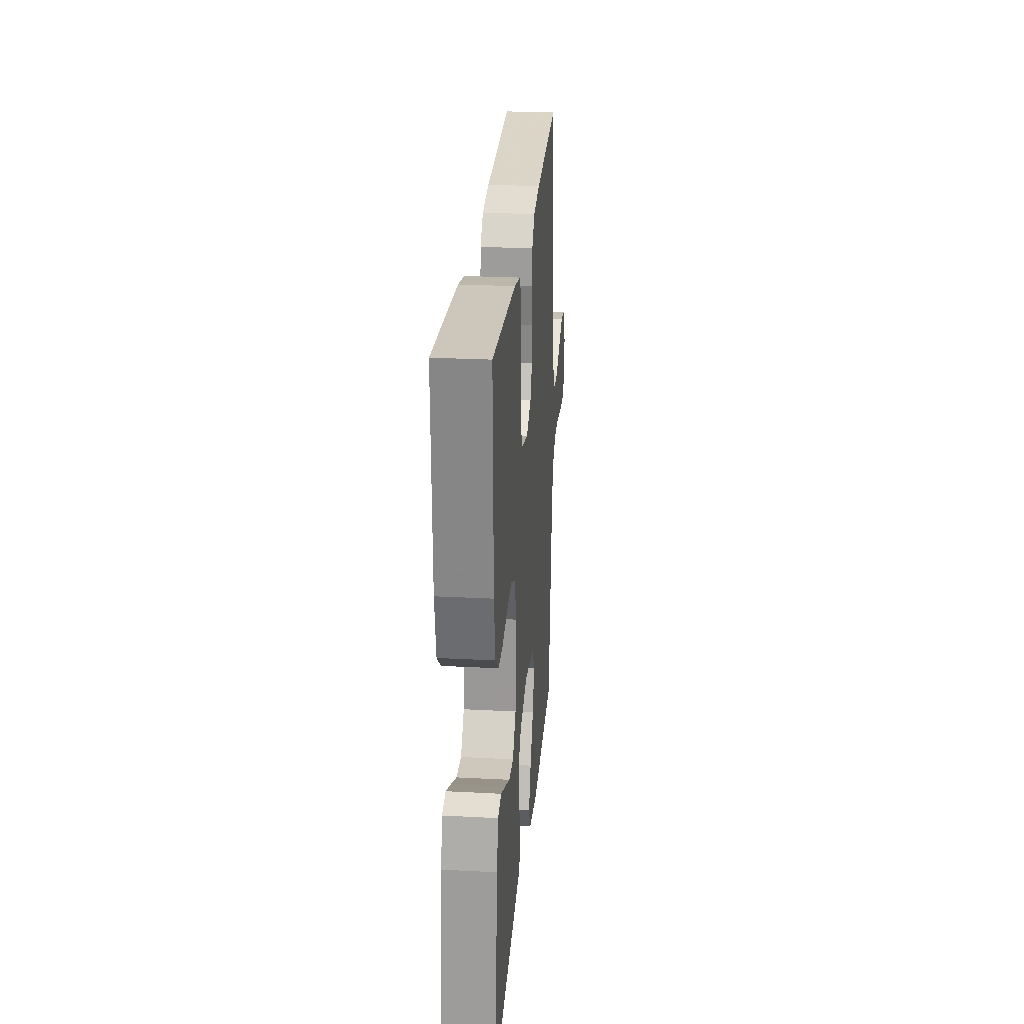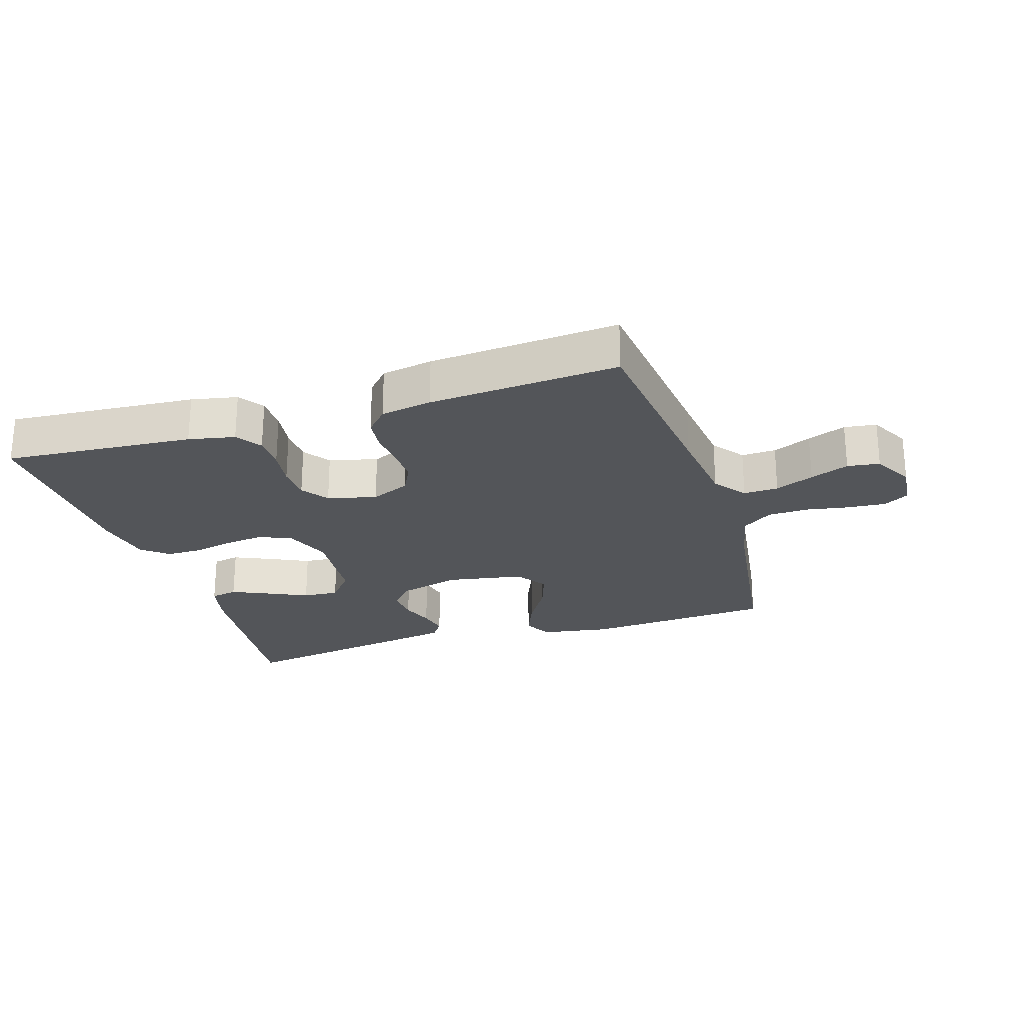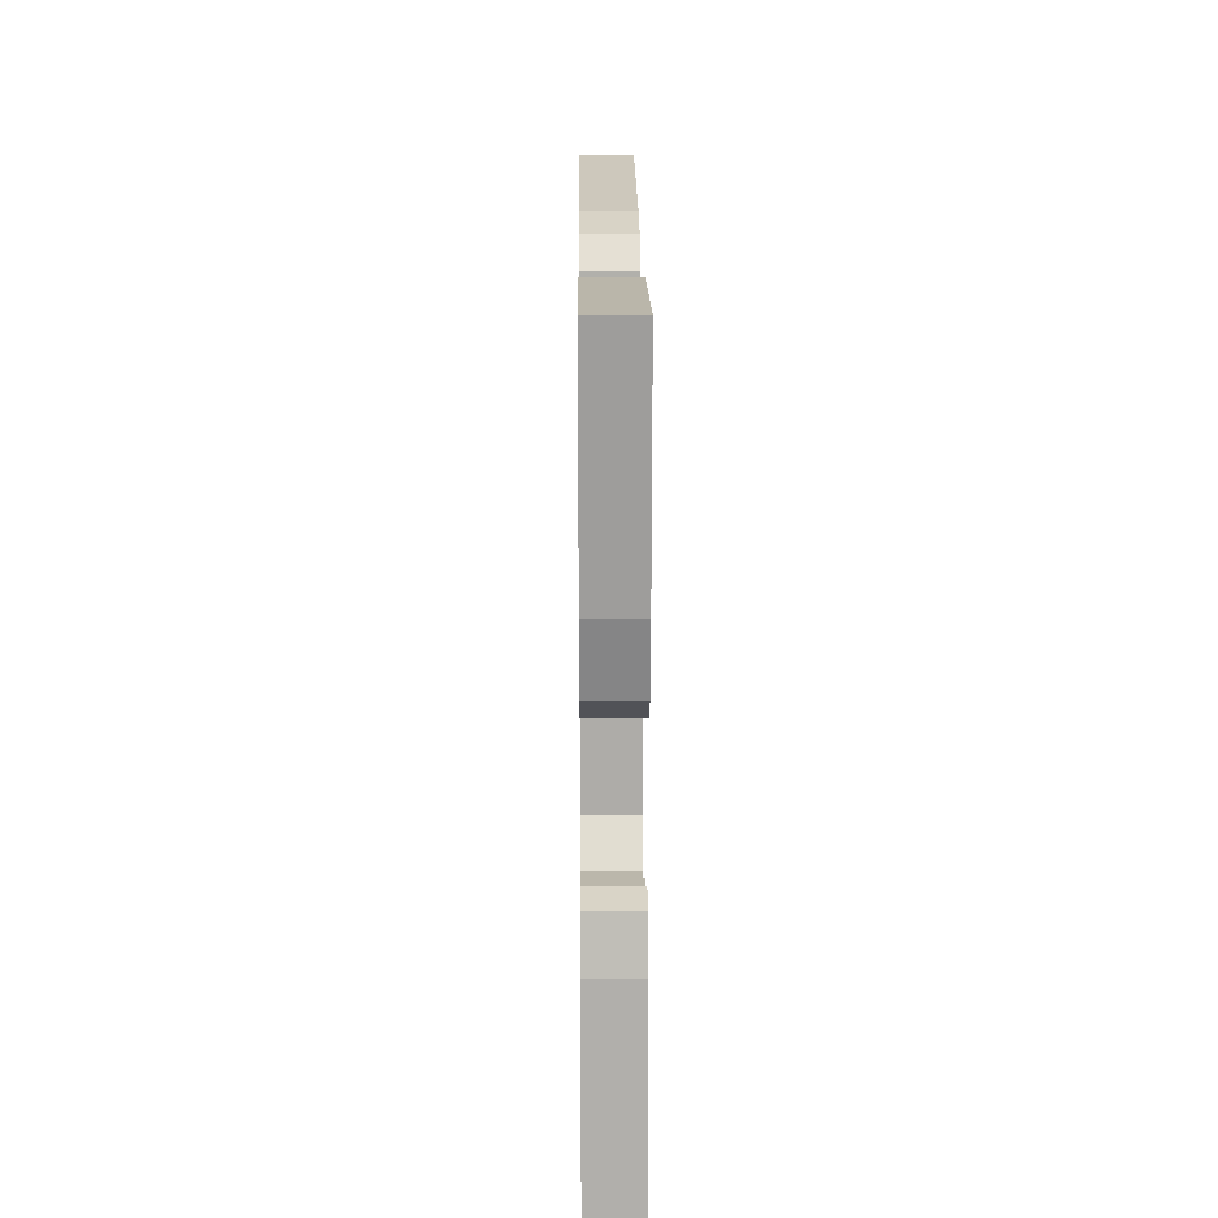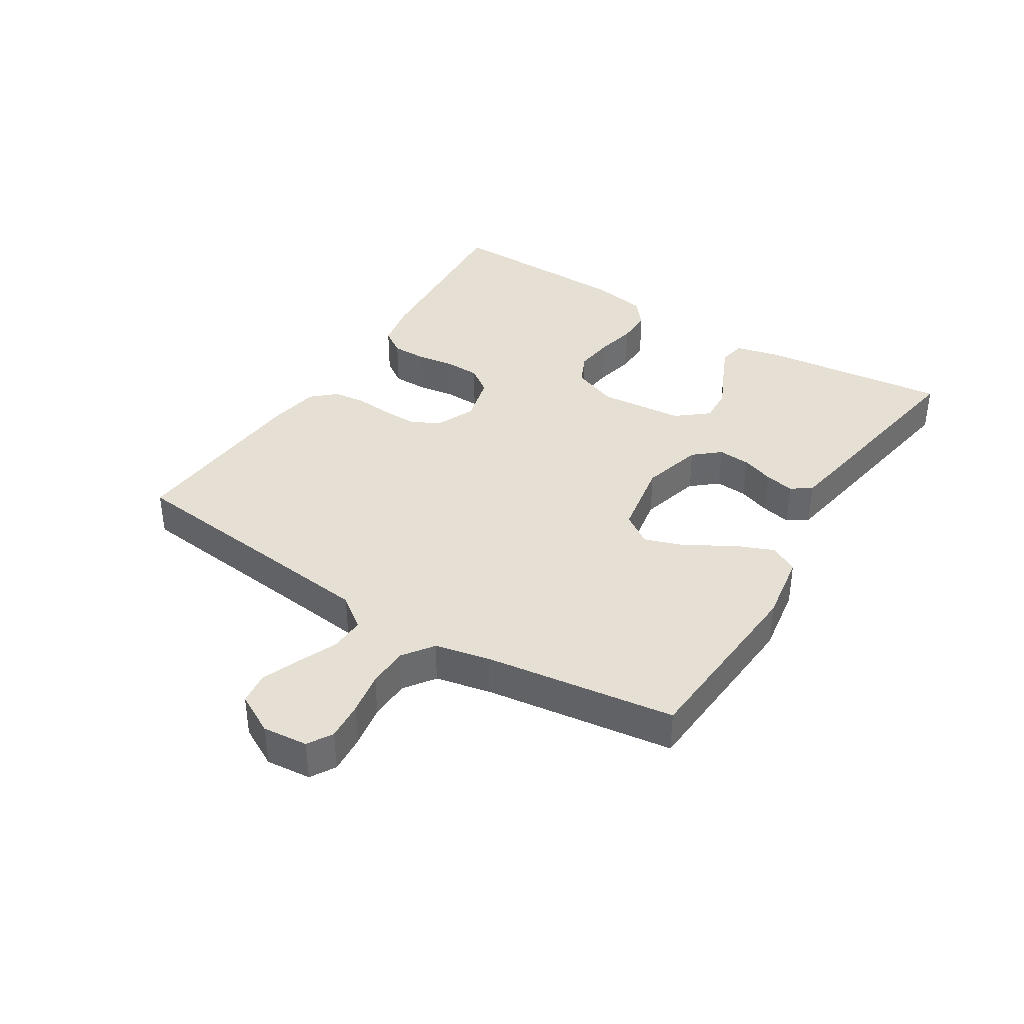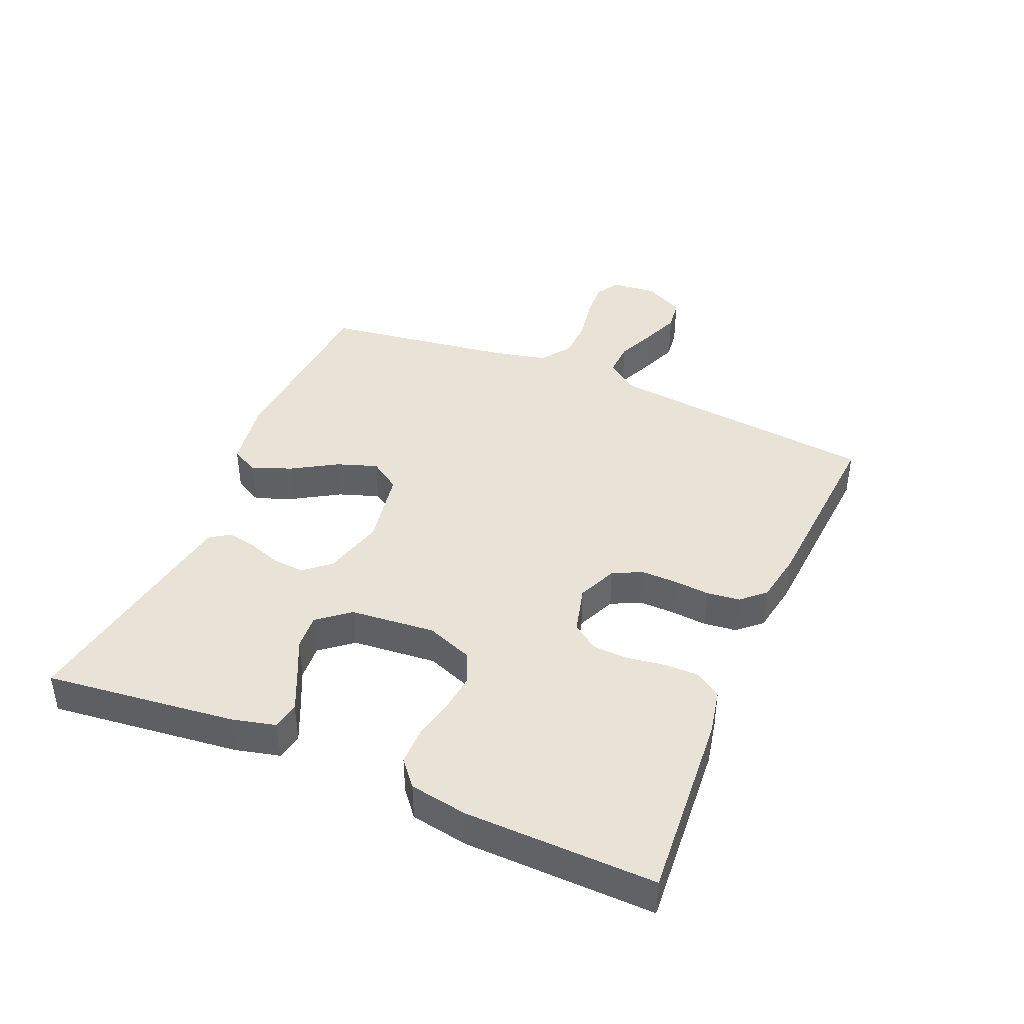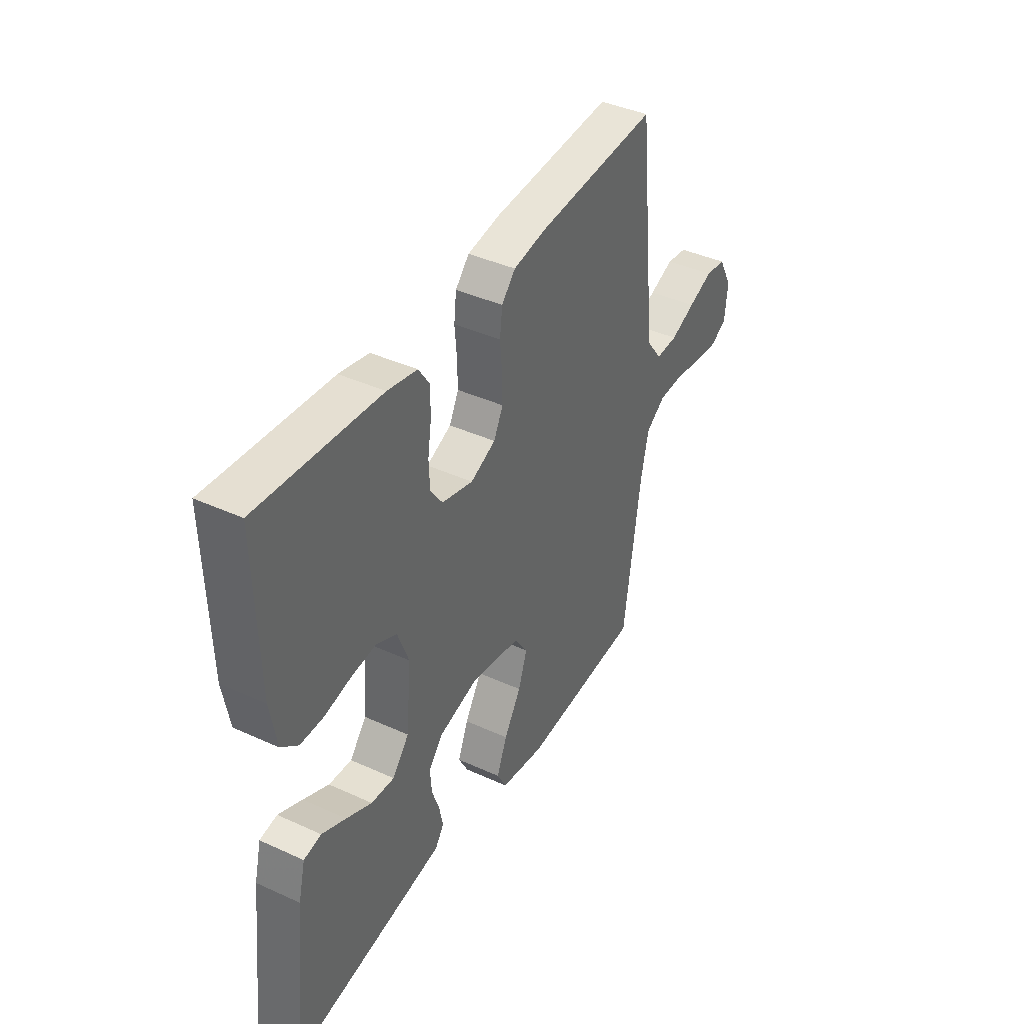
<metadata>
{"format":"obj","ext":"obj","renderer":"f3d","projection":"perspective","resolution":1024,"background":"white","views":[{"elev":25.7,"azim":-85.2,"up":"+Z"},{"elev":-24.4,"azim":17.6,"up":"+Y"},{"elev":18.2,"azim":-90.5,"up":"+Z"},{"elev":38.2,"azim":122.2,"up":"+Y"},{"elev":41.5,"azim":-66.9,"up":"+Y"},{"elev":40.6,"azim":-60.8,"up":"+Z"}]}
</metadata>
<code>
v -0.5 0.07 0.5
v -0.2 0.07 0.477
v -0.127 0.07 0.462
v -0.1 0.07 0.422
v -0.1 0.07 0.367
v -0.109 0.07 0.307
v -0.107 0.07 0.251
v -0.077 0.07 0.209
v 0 0.07 0.189
v 0.062 0.07 0.216
v 0.085 0.07 0.262
v 0.084 0.07 0.318
v 0.079 0.07 0.376
v 0.085 0.07 0.428
v 0.119 0.07 0.465
v 0.2 0.07 0.479
v 0.5 0.07 0.5
v 0.533 0.07 0.2
v 0.548 0.07 0.07
v 0.586 0.07 0.019
v 0.641 0.07 0.021
v 0.702 0.07 0.047
v 0.763 0.07 0.071
v 0.814 0.07 0.064
v 0.848 0.07 0
v 0.841 0.07 -0.071
v 0.802 0.07 -0.094
v 0.741 0.07 -0.089
v 0.673 0.07 -0.077
v 0.609 0.07 -0.079
v 0.561 0.07 -0.113
v 0.542 0.07 -0.2
v 0.5 0.07 -0.5
v 0.2 0.07 -0.52
v 0.09 0.07 -0.502
v 0.066 0.07 -0.457
v 0.092 0.07 -0.394
v 0.134 0.07 -0.325
v 0.156 0.07 -0.261
v 0.123 0.07 -0.212
v 0 0.07 -0.19
v -0.097 0.07 -0.216
v -0.132 0.07 -0.257
v -0.128 0.07 -0.308
v -0.11 0.07 -0.359
v -0.1 0.07 -0.406
v -0.122 0.07 -0.438
v -0.2 0.07 -0.451
v -0.5 0.07 -0.5
v -0.466 0.07 -0.2
v -0.449 0.07 -0.131
v -0.406 0.07 -0.123
v -0.347 0.07 -0.15
v -0.284 0.07 -0.18
v -0.227 0.07 -0.184
v -0.186 0.07 -0.134
v -0.174 0.07 0
v -0.202 0.07 0.073
v -0.252 0.07 0.096
v -0.314 0.07 0.089
v -0.379 0.07 0.075
v -0.436 0.07 0.075
v -0.477 0.07 0.109
v -0.493 0.07 0.2
v -0.5 0 0.5
v -0.2 0 0.477
v -0.127 0 0.462
v -0.1 0 0.422
v -0.1 0 0.367
v -0.109 0 0.307
v -0.107 0 0.251
v -0.077 0 0.209
v 0 0 0.189
v 0.062 0 0.216
v 0.085 0 0.262
v 0.084 0 0.318
v 0.079 0 0.376
v 0.085 0 0.428
v 0.119 0 0.465
v 0.2 0 0.479
v 0.5 0 0.5
v 0.533 0 0.2
v 0.548 0 0.07
v 0.586 0 0.019
v 0.641 0 0.021
v 0.702 0 0.047
v 0.763 0 0.071
v 0.814 0 0.064
v 0.848 0 0
v 0.841 0 -0.071
v 0.802 0 -0.094
v 0.741 0 -0.089
v 0.673 0 -0.077
v 0.609 0 -0.079
v 0.561 0 -0.113
v 0.542 0 -0.2
v 0.5 0 -0.5
v 0.2 0 -0.52
v 0.09 0 -0.502
v 0.066 0 -0.457
v 0.092 0 -0.394
v 0.134 0 -0.325
v 0.156 0 -0.261
v 0.123 0 -0.212
v 0 0 -0.19
v -0.097 0 -0.216
v -0.132 0 -0.257
v -0.128 0 -0.308
v -0.11 0 -0.359
v -0.1 0 -0.406
v -0.122 0 -0.438
v -0.2 0 -0.451
v -0.5 0 -0.5
v -0.466 0 -0.2
v -0.449 0 -0.131
v -0.406 0 -0.123
v -0.347 0 -0.15
v -0.284 0 -0.18
v -0.227 0 -0.184
v -0.186 0 -0.134
v -0.174 0 0
v -0.202 0 0.073
v -0.252 0 0.096
v -0.314 0 0.089
v -0.379 0 0.075
v -0.436 0 0.075
v -0.477 0 0.109
v -0.493 0 0.2
f 4 5 6
f 3 4 6
f 2 3 6
f 1 2 6
f 64 1 6
f 63 64 6
f 62 63 6
f 61 62 6
f 60 61 6
f 59 60 6 7
f 58 59 7 8
f 57 58 8 9
f 56 57 9 10
f 52 53 54
f 51 52 54
f 50 51 54
f 49 50 54
f 48 49 54
f 47 48 54
f 46 47 54
f 45 46 54
f 44 45 54
f 43 44 54 55
f 42 43 55 56
f 36 37 38
f 35 36 38
f 34 35 38
f 33 34 38
f 32 33 38
f 31 32 38 39
f 30 31 39 40
f 27 28 29
f 26 27 29
f 25 26 29
f 24 25 29
f 23 24 29
f 22 23 29
f 21 22 29
f 20 21 29 30
f 30 40 41
f 20 30 41
f 19 20 41
f 16 17 18
f 15 16 18
f 14 15 18
f 13 14 18
f 12 13 18
f 11 12 18 19
f 42 56 10
f 41 42 10
f 19 41 10
f 10 11 19
f 70 69 68
f 70 68 67
f 70 67 66
f 70 66 65
f 70 65 128
f 70 128 127
f 70 127 126
f 70 126 125
f 70 125 124
f 71 70 124 123
f 72 71 123 122
f 73 72 122 121
f 74 73 121 120
f 118 117 116
f 118 116 115
f 118 115 114
f 118 114 113
f 118 113 112
f 118 112 111
f 118 111 110
f 118 110 109
f 118 109 108
f 119 118 108 107
f 120 119 107 106
f 102 101 100
f 102 100 99
f 102 99 98
f 102 98 97
f 102 97 96
f 103 102 96 95
f 104 103 95 94
f 93 92 91
f 93 91 90
f 93 90 89
f 93 89 88
f 93 88 87
f 93 87 86
f 93 86 85
f 94 93 85 84
f 105 104 94
f 105 94 84
f 105 84 83
f 82 81 80
f 82 80 79
f 82 79 78
f 82 78 77
f 82 77 76
f 83 82 76 75
f 74 120 106
f 74 106 105
f 74 105 83
f 83 75 74
f 1 65 66 2
f 2 66 67 3
f 3 67 68 4
f 4 68 69 5
f 5 69 70 6
f 6 70 71 7
f 7 71 72 8
f 8 72 73 9
f 9 73 74 10
f 10 74 75 11
f 11 75 76 12
f 12 76 77 13
f 13 77 78 14
f 14 78 79 15
f 15 79 80 16
f 16 80 81 17
f 17 81 82 18
f 18 82 83 19
f 19 83 84 20
f 20 84 85 21
f 21 85 86 22
f 22 86 87 23
f 23 87 88 24
f 24 88 89 25
f 25 89 90 26
f 26 90 91 27
f 27 91 92 28
f 28 92 93 29
f 29 93 94 30
f 30 94 95 31
f 31 95 96 32
f 32 96 97 33
f 33 97 98 34
f 34 98 99 35
f 35 99 100 36
f 36 100 101 37
f 37 101 102 38
f 38 102 103 39
f 39 103 104 40
f 40 104 105 41
f 41 105 106 42
f 42 106 107 43
f 43 107 108 44
f 44 108 109 45
f 45 109 110 46
f 46 110 111 47
f 47 111 112 48
f 48 112 113 49
f 49 113 114 50
f 50 114 115 51
f 51 115 116 52
f 52 116 117 53
f 53 117 118 54
f 54 118 119 55
f 55 119 120 56
f 56 120 121 57
f 57 121 122 58
f 58 122 123 59
f 59 123 124 60
f 60 124 125 61
f 61 125 126 62
f 62 126 127 63
f 63 127 128 64
f 64 128 65 1

</code>
